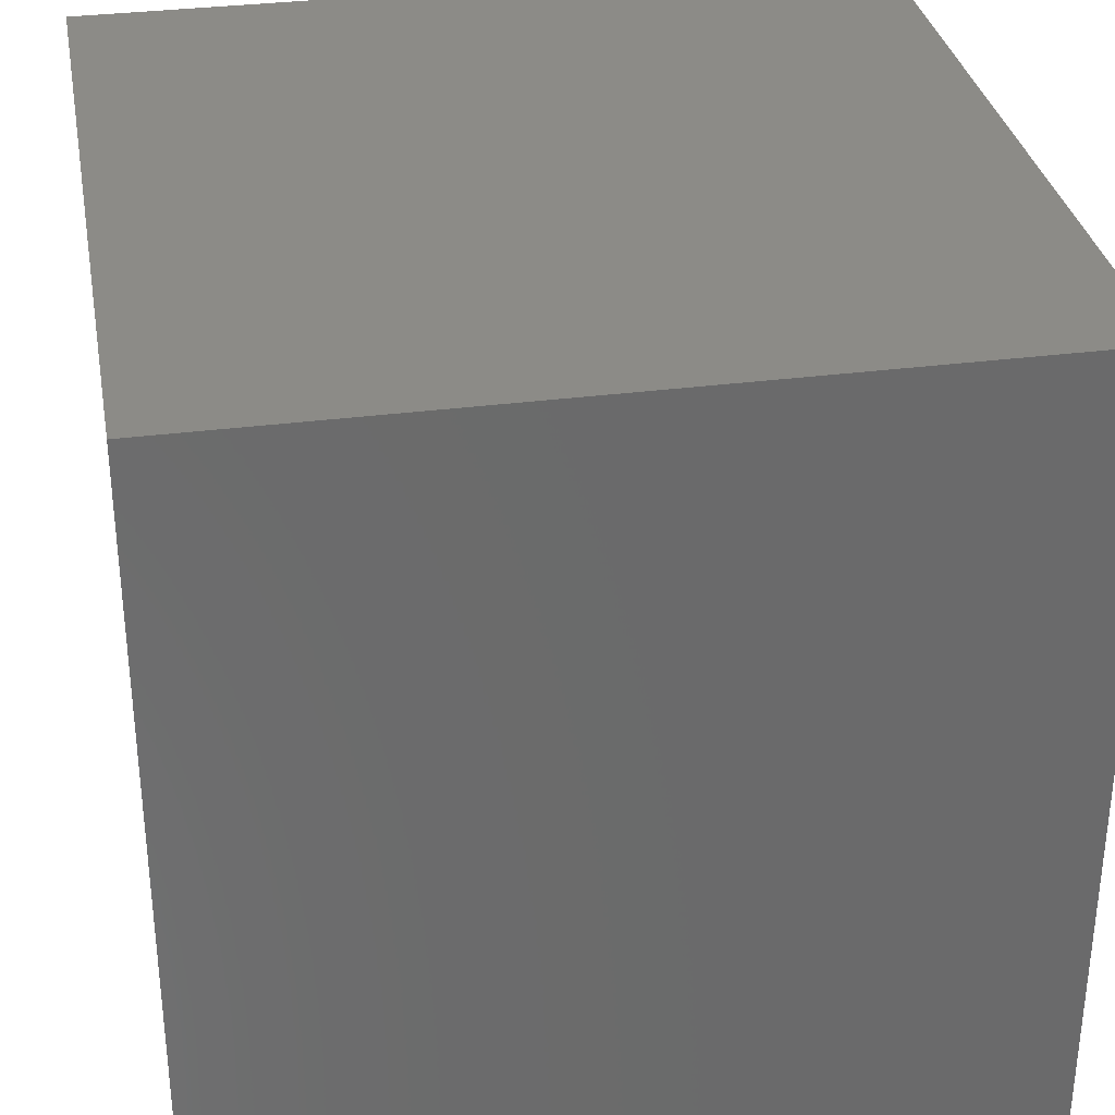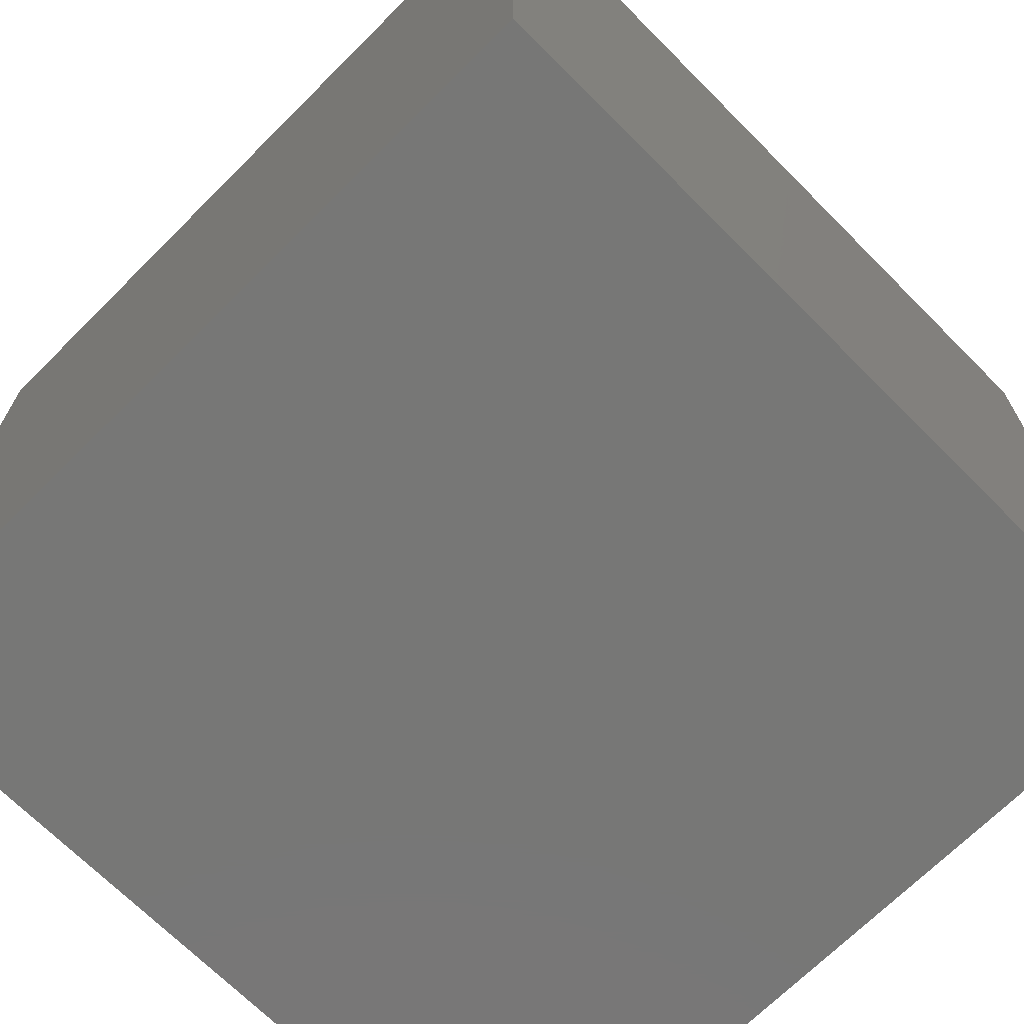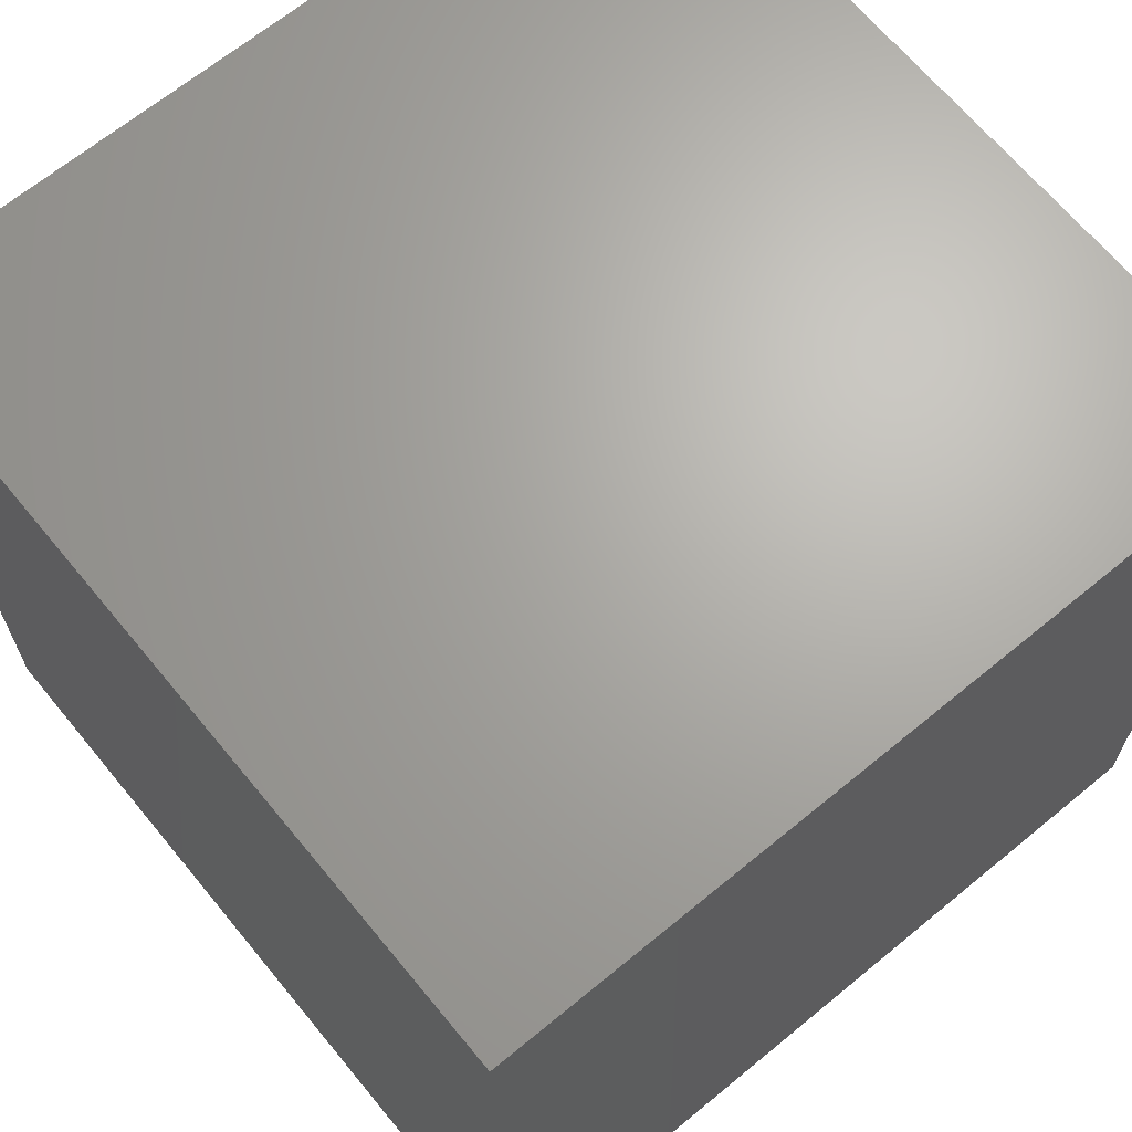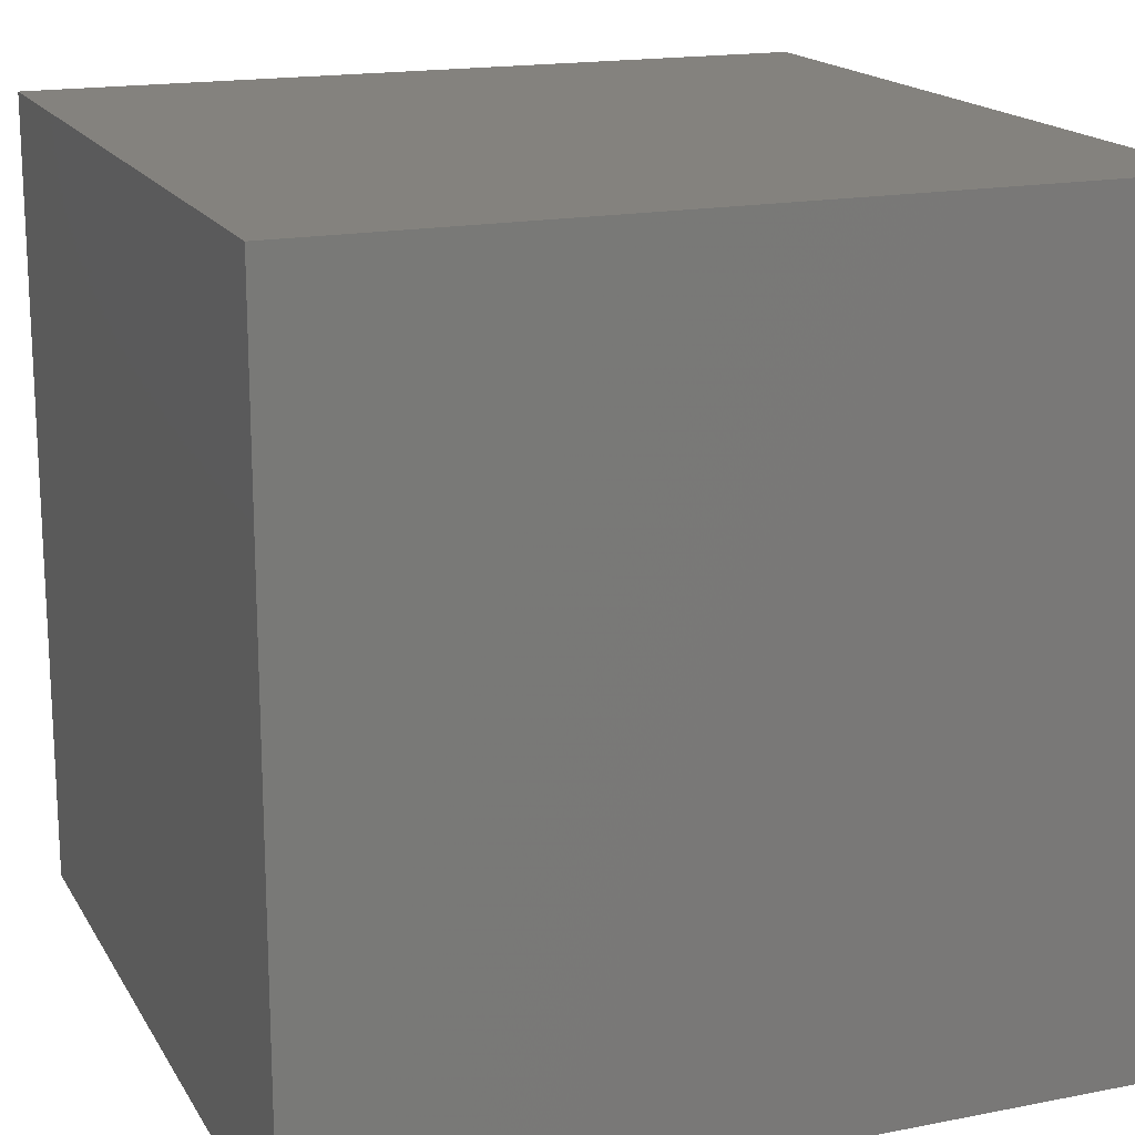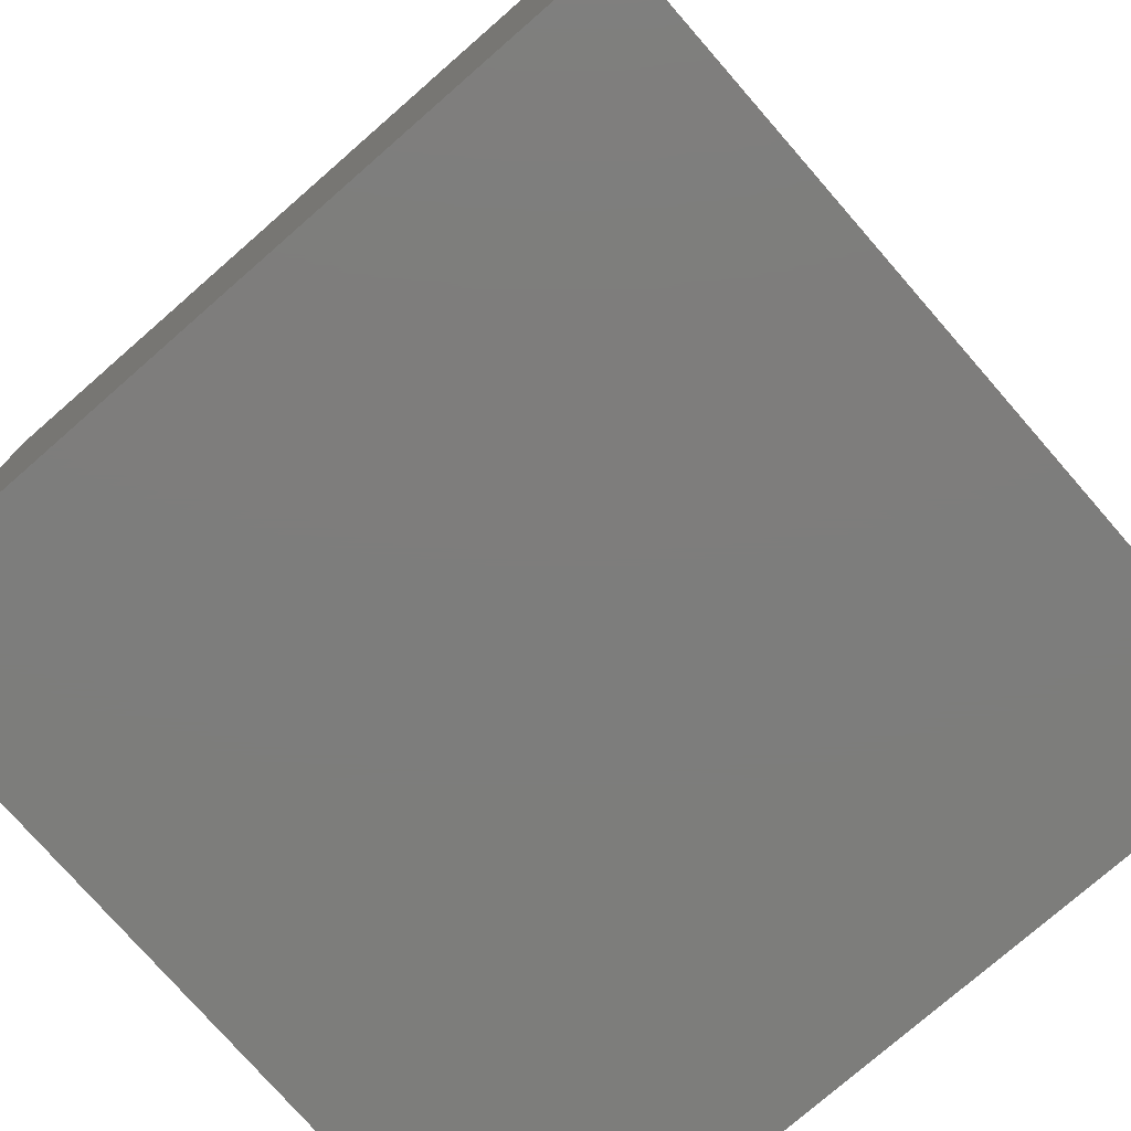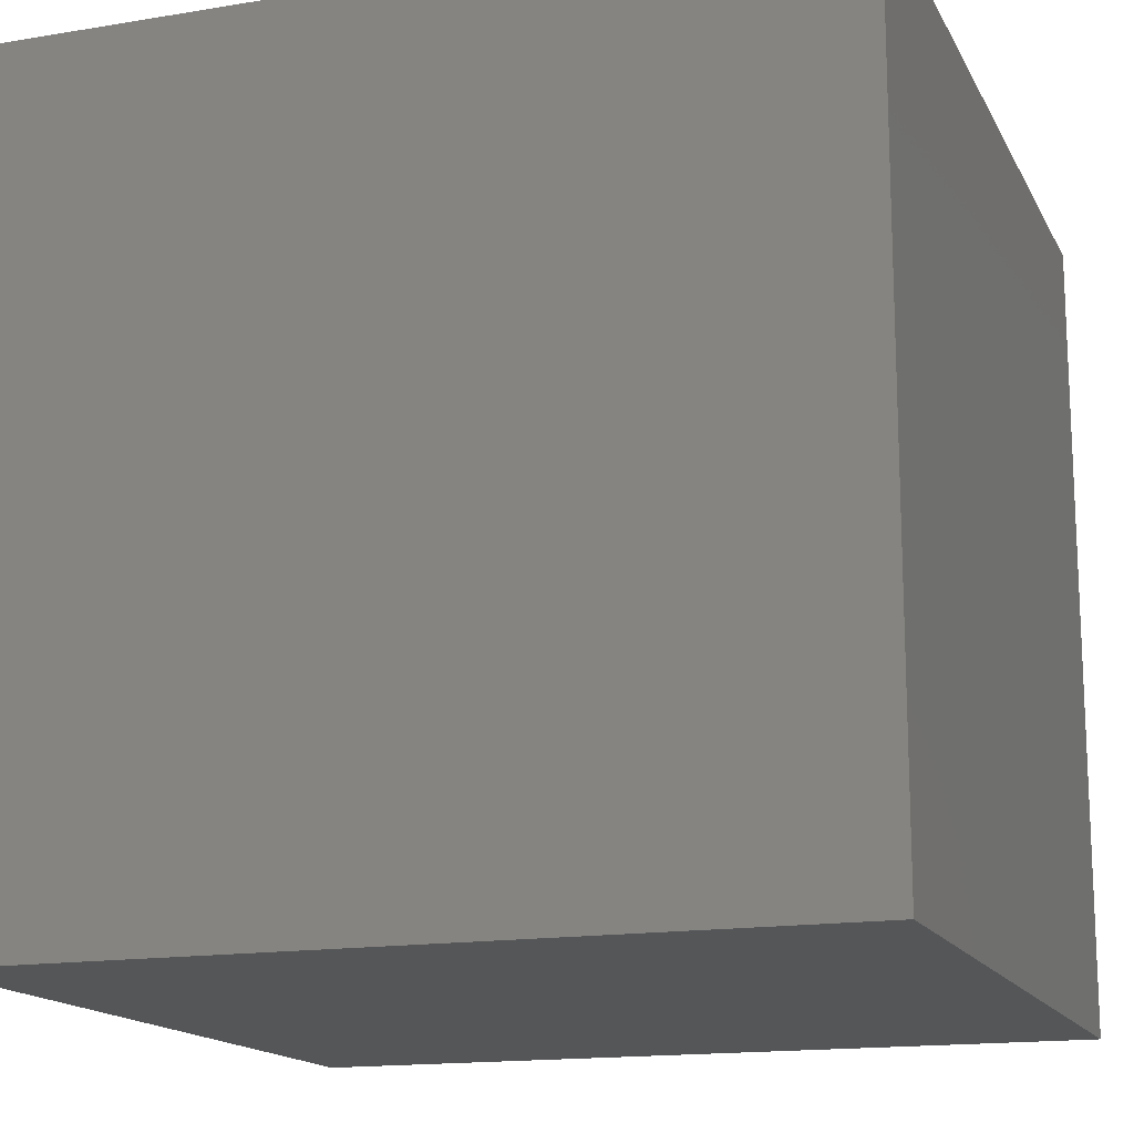
<metadata>
{"format":"stl","ext":"stl","renderer":"f3d","projection":"perspective","resolution":1024,"background":"white","views":[{"elev":32.8,"azim":169.8,"up":"+Y"},{"elev":-69.7,"azim":-135.1,"up":"+Z"},{"elev":66.8,"azim":50.5,"up":"+Y"},{"elev":17.2,"azim":-21.4,"up":"+Y"},{"elev":-76.8,"azim":-138.9,"up":"+Z"},{"elev":-15.5,"azim":-70.7,"up":"+Y"}]}
</metadata>
<code>
# stl→obj: 8 verts, 12 faces
v -2 5 -2
v -3 5 -2
v -2 4 -2
v -3 4 -2
v -2 4 -3
v -3 4 -3
v -2 5 -3
v -3 5 -3
f 1 2 3
f 3 2 4
f 5 6 7
f 7 6 8
f 4 6 3
f 3 6 5
f 2 8 4
f 4 8 6
f 1 7 2
f 2 7 8
f 3 5 1
f 1 5 7

</code>
